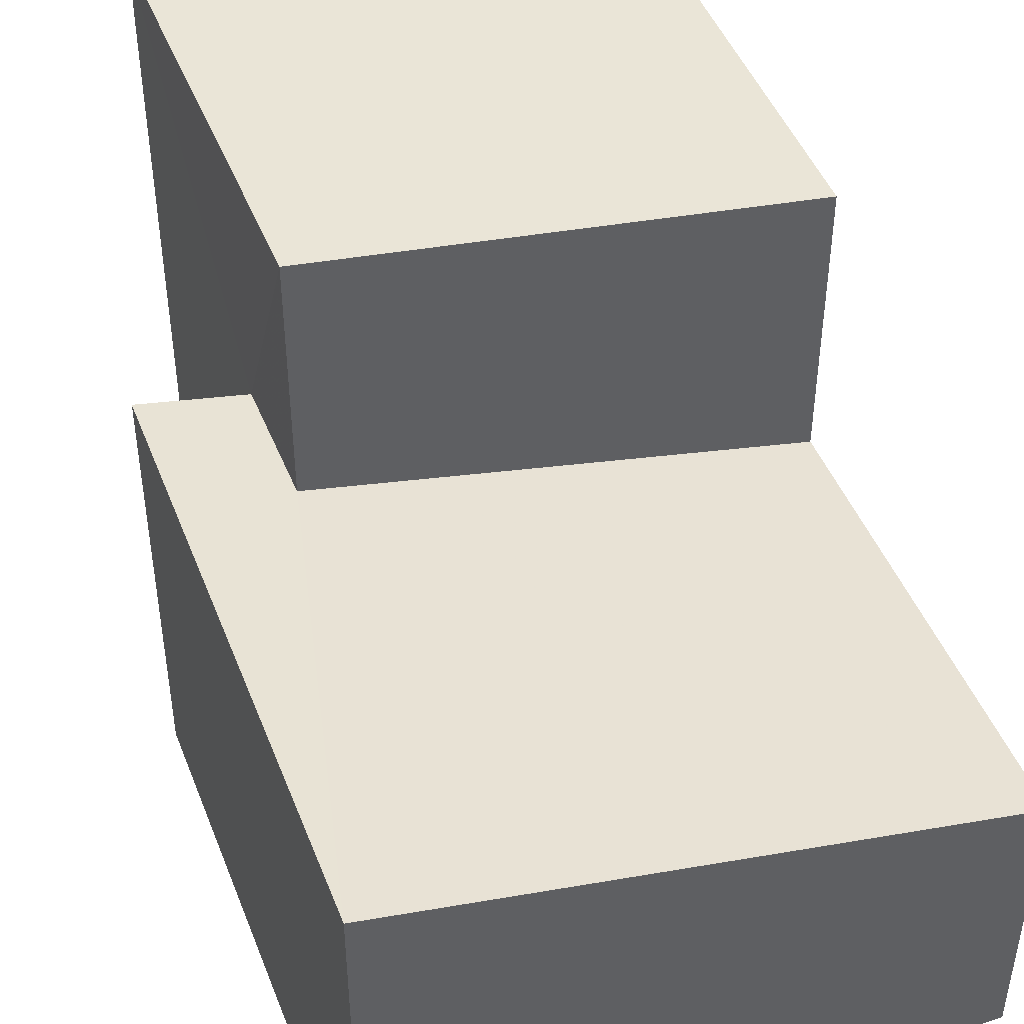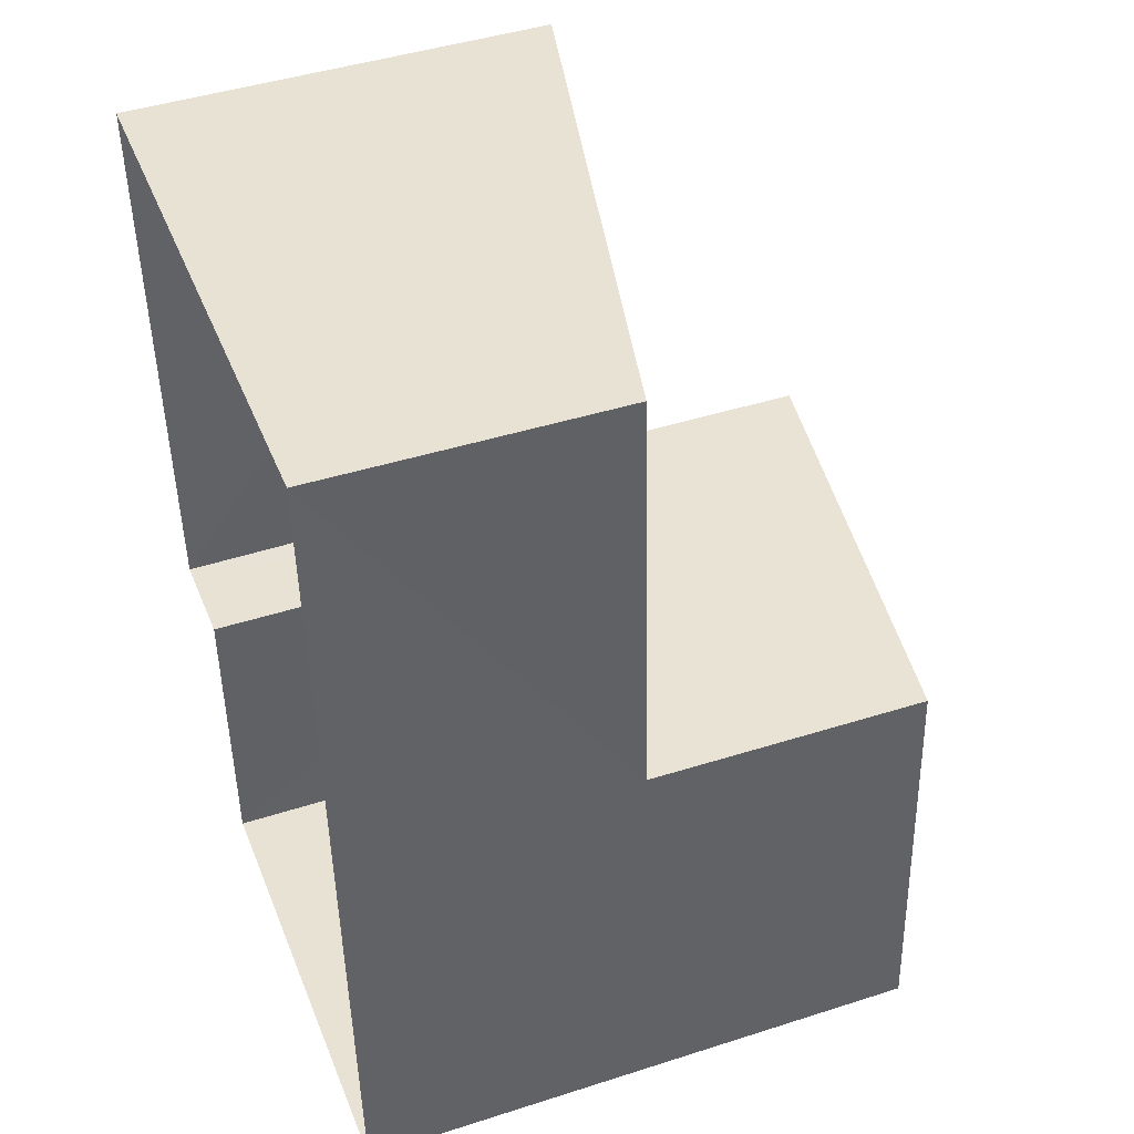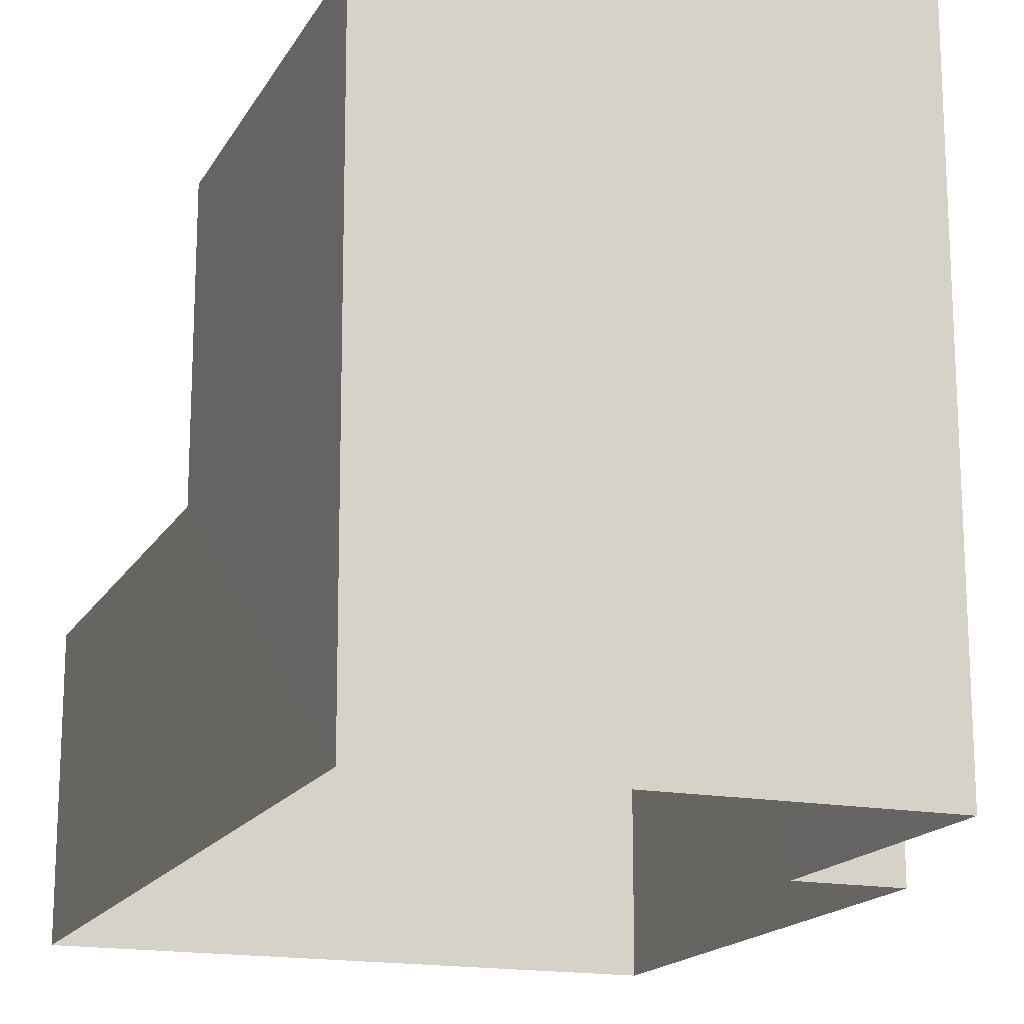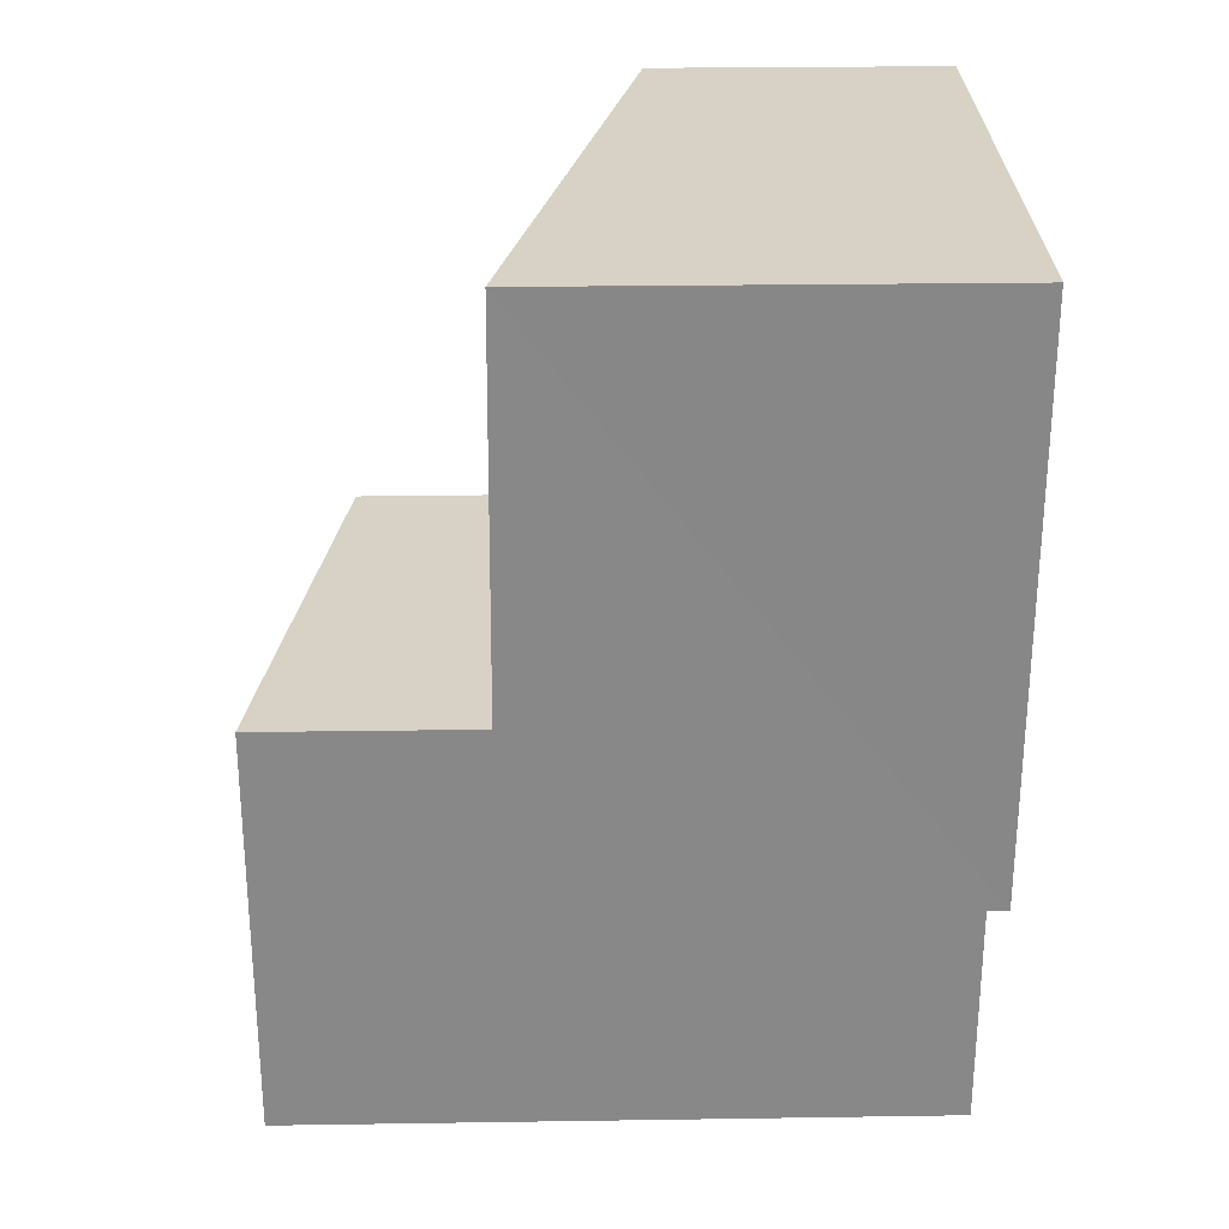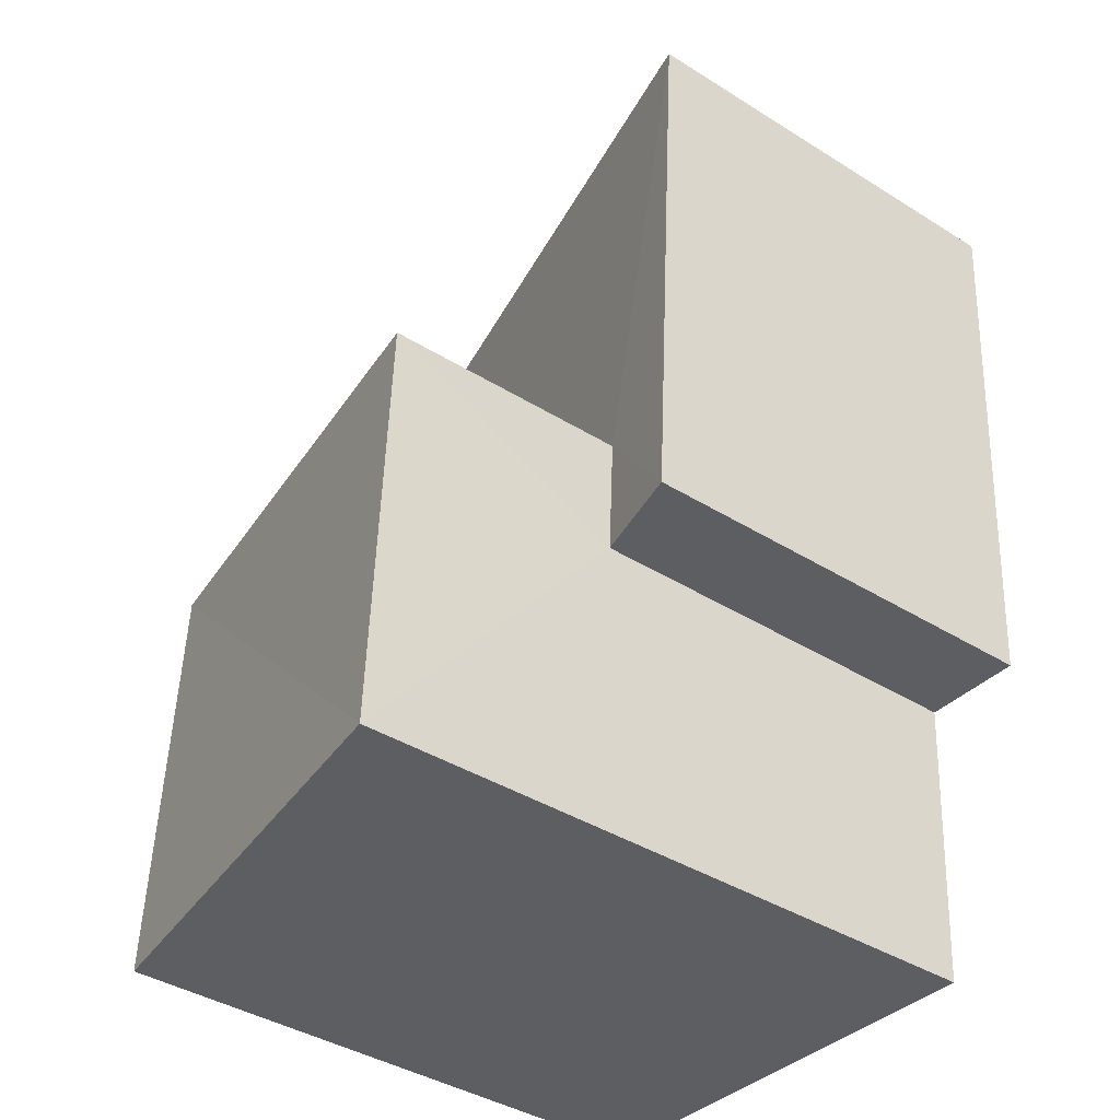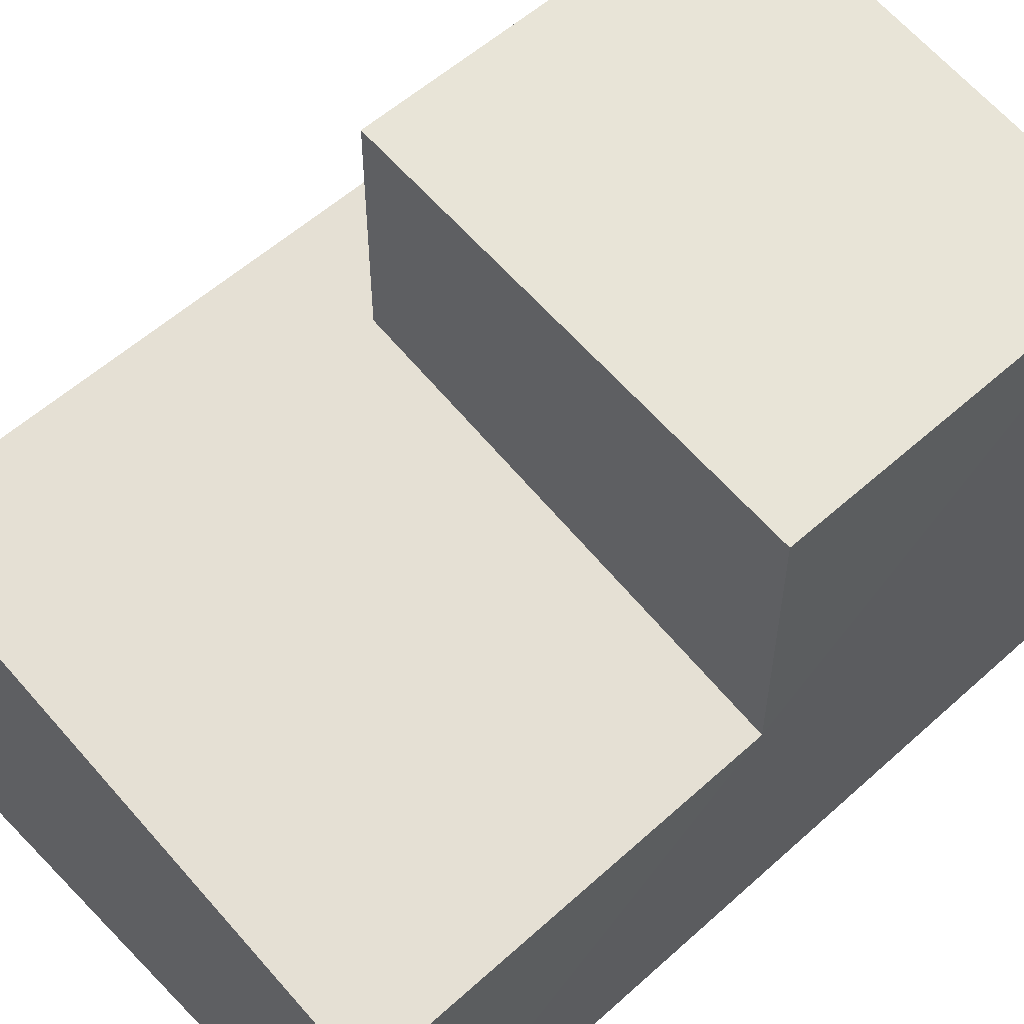
<metadata>
{"format":"obj","ext":"obj","renderer":"f3d","projection":"perspective","resolution":1024,"background":"white","views":[{"elev":46.4,"azim":156.1,"up":"+Z"},{"elev":44.2,"azim":-110.6,"up":"+Y"},{"elev":-16.9,"azim":-24.0,"up":"+Z"},{"elev":24.5,"azim":88.6,"up":"+Y"},{"elev":-39.9,"azim":52.1,"up":"+Y"},{"elev":56.3,"azim":-136.2,"up":"+Z"}]}
</metadata>
<code>
v -3.727e+05 -1.054e+05 23.92
v -3.727e+05 -1.054e+05 23.92
v -3.727e+05 -1.054e+05 23.92
v -3.727e+05 -1.054e+05 23.92
v -3.727e+05 -1.054e+05 23.92
v -3.727e+05 -1.054e+05 23.92
v -3.727e+05 -1.054e+05 27.02
v -3.727e+05 -1.054e+05 28.23
v -3.727e+05 -1.054e+05 28.46
v -3.727e+05 -1.054e+05 28.49
v -3.727e+05 -1.054e+05 27.04
v -3.727e+05 -1.054e+05 28.24
v -3.727e+05 -1.054e+05 30.81
v -3.727e+05 -1.054e+05 30.81
v -3.727e+05 -1.054e+05 30.04
v -3.727e+05 -1.054e+05 30.04
f 1 2 3
f 3 2 4
f 1 5 2
f 4 2 6
f 7 8 9
f 9 8 10
f 7 11 8
f 10 8 12
f 13 14 15
f 16 13 15
f 7 3 11
f 15 11 16
f 16 11 4
f 11 3 4
f 16 4 6
f 13 16 6
f 6 12 13
f 13 12 14
f 6 2 12
f 14 12 8
f 7 1 3
f 7 9 1
f 12 5 10
f 12 2 5
f 8 15 14
f 8 11 15
f 9 5 1
f 9 10 5

</code>
